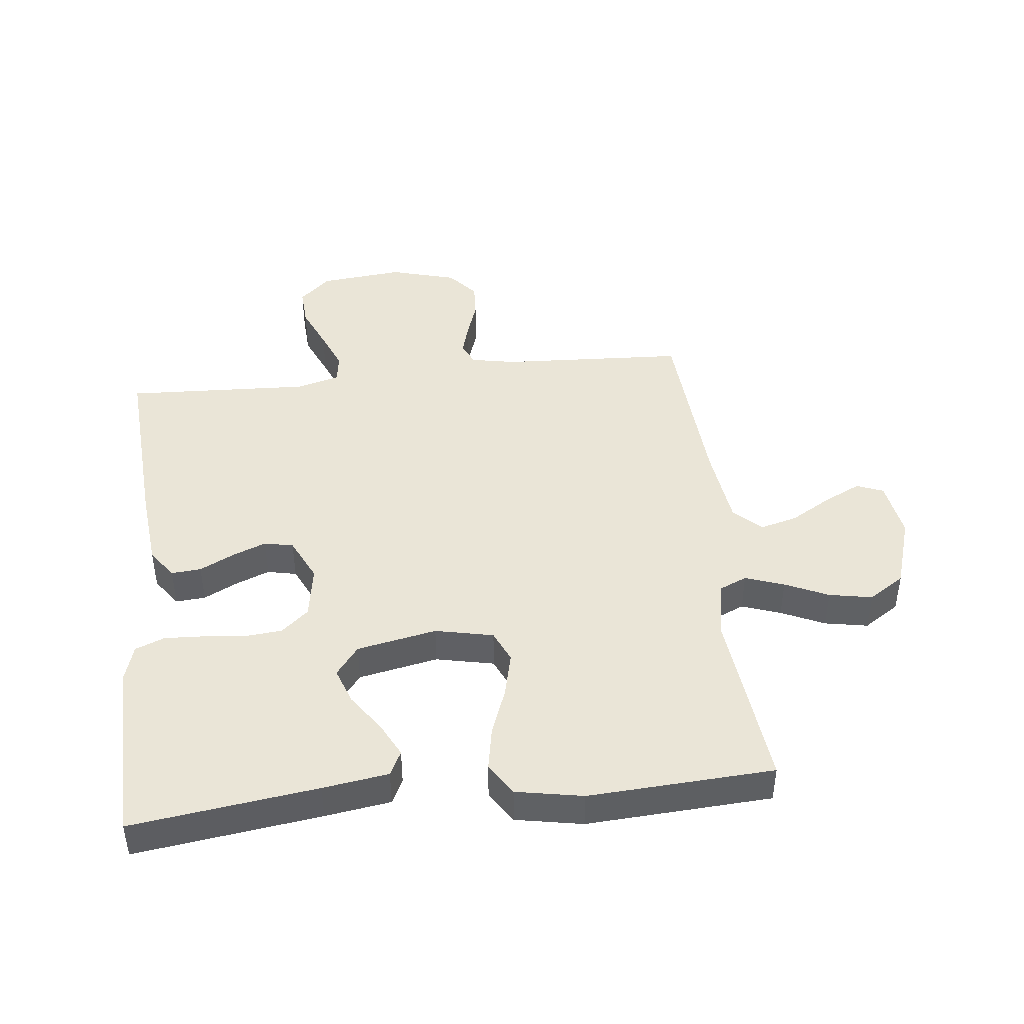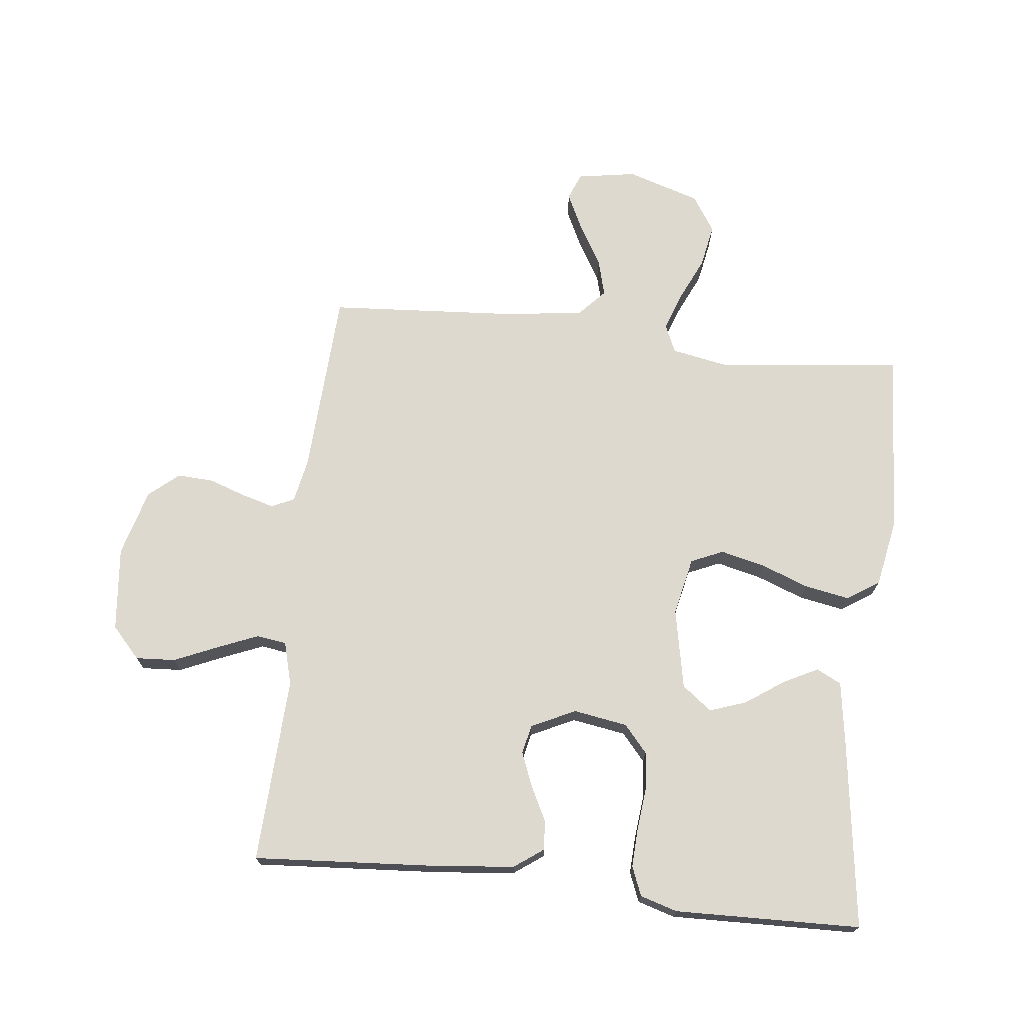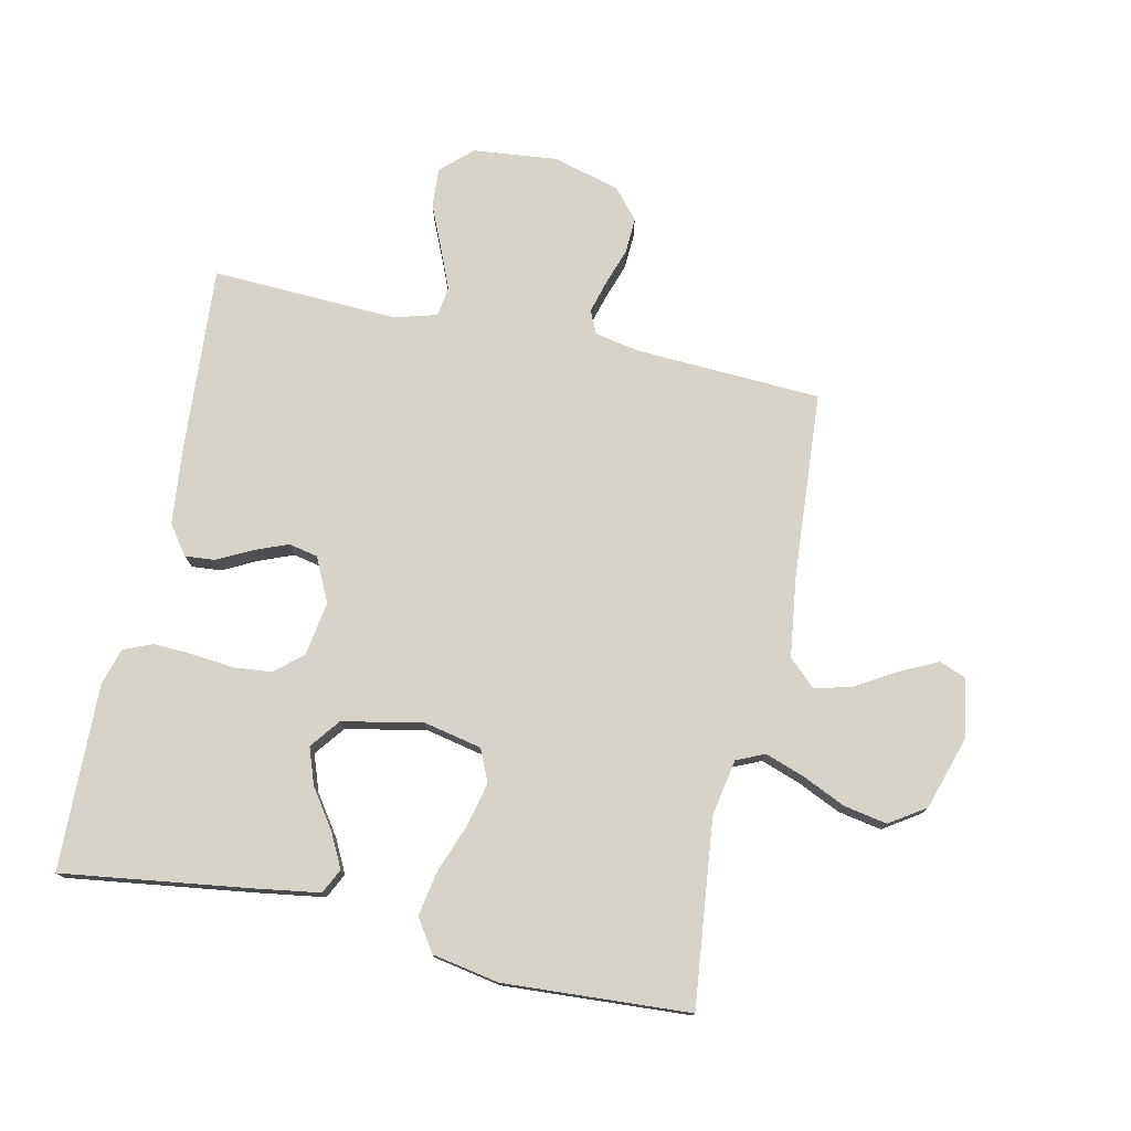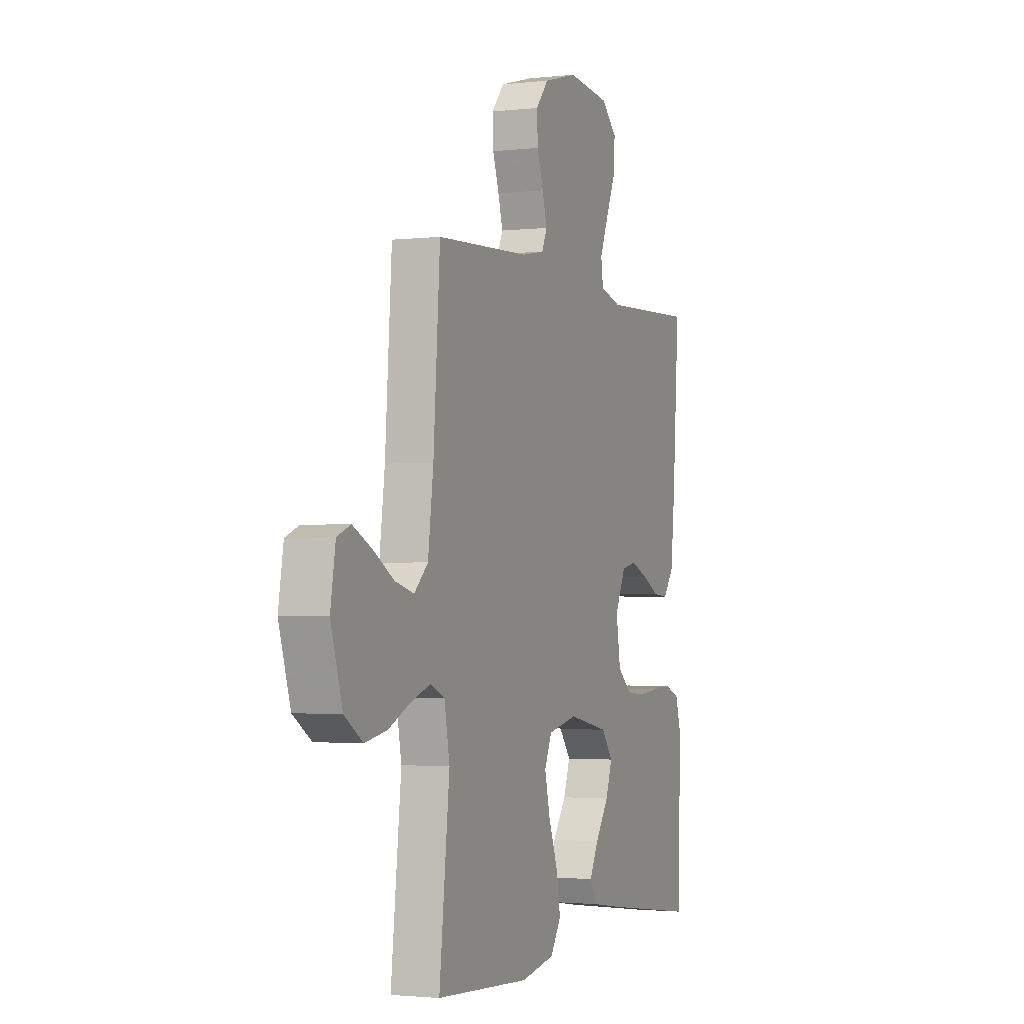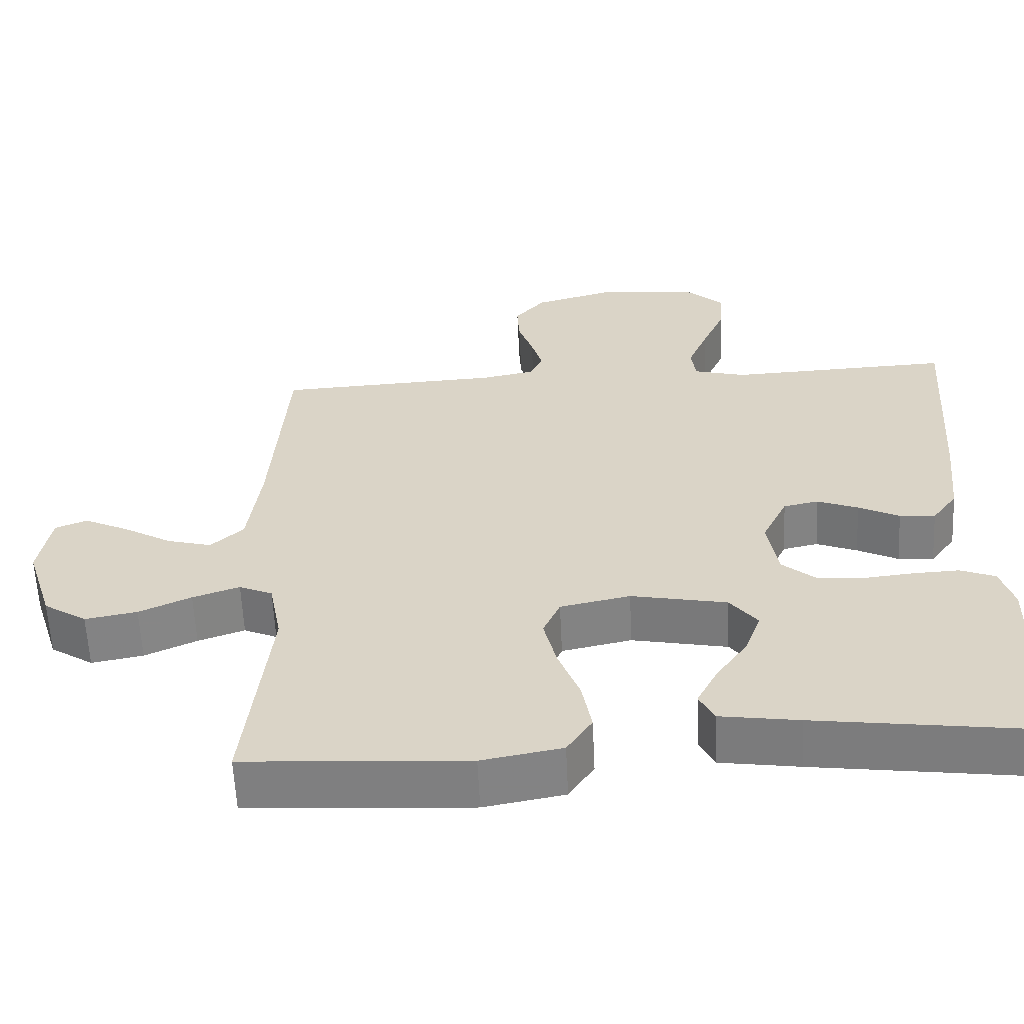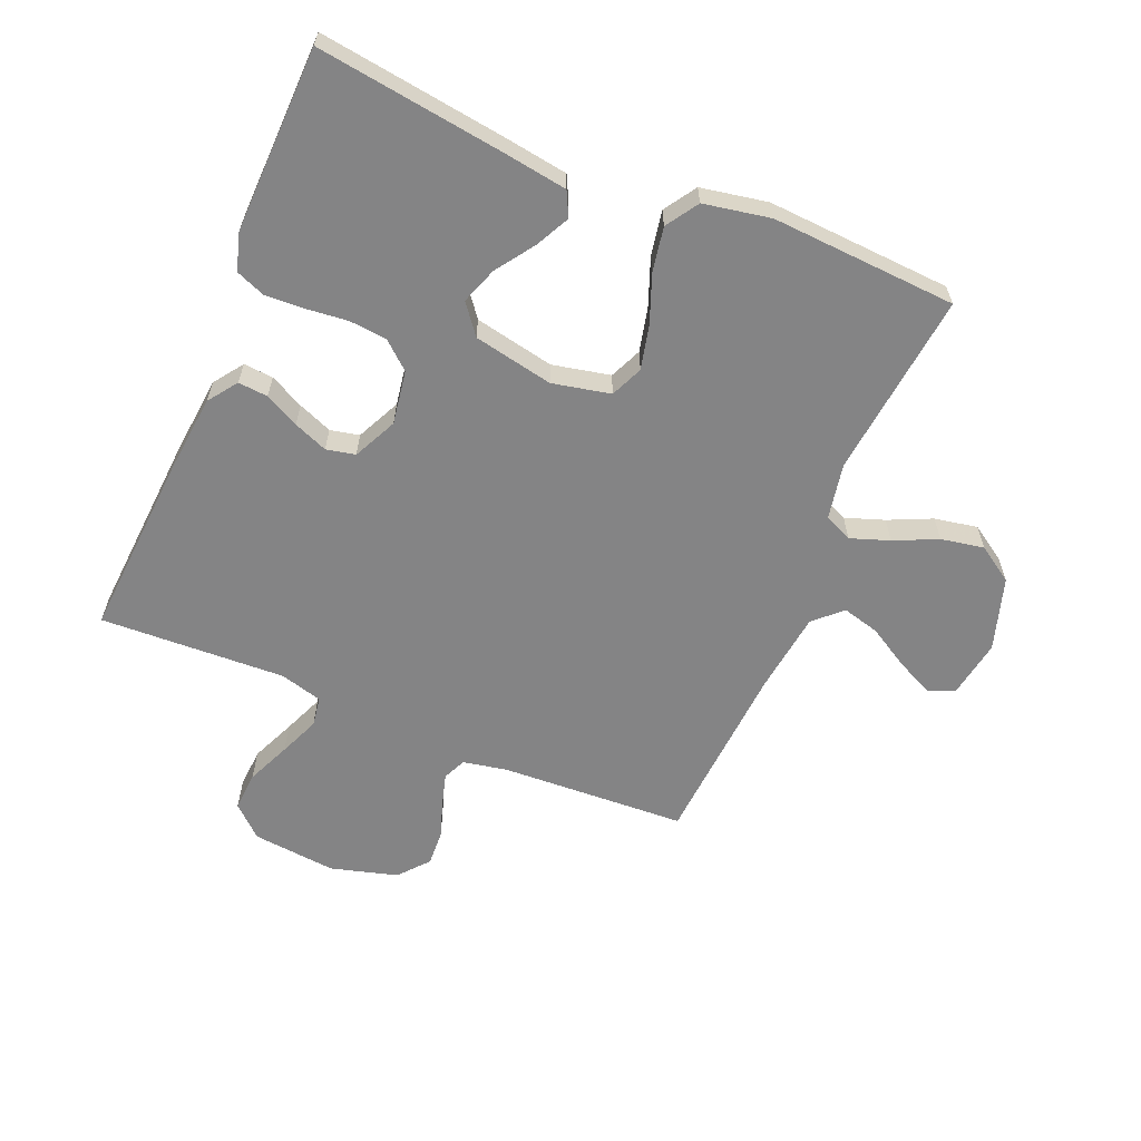
<metadata>
{"format":"obj","ext":"obj","renderer":"f3d","projection":"perspective","resolution":1024,"background":"white","views":[{"elev":44.2,"azim":173.8,"up":"+Y"},{"elev":71.7,"azim":96.5,"up":"+Y"},{"elev":76.2,"azim":-167.8,"up":"+Y"},{"elev":-2.1,"azim":-68.0,"up":"+Z"},{"elev":-60.3,"azim":2.7,"up":"+Z"},{"elev":-61.5,"azim":157.3,"up":"+Y"}]}
</metadata>
<code>
v -0.5 0.07 0.5
v -0.2 0.07 0.515
v -0.128 0.07 0.529
v -0.111 0.07 0.566
v -0.126 0.07 0.619
v -0.146 0.07 0.678
v -0.149 0.07 0.736
v -0.108 0.07 0.784
v 0 0.07 0.814
v 0.136 0.07 0.8
v 0.186 0.07 0.754
v 0.182 0.07 0.69
v 0.151 0.07 0.619
v 0.124 0.07 0.554
v 0.131 0.07 0.506
v 0.2 0.07 0.487
v 0.5 0.07 0.5
v 0.479 0.07 0.2
v 0.466 0.07 0.074
v 0.432 0.07 0.027
v 0.384 0.07 0.031
v 0.329 0.07 0.059
v 0.274 0.07 0.081
v 0.227 0.07 0.071
v 0.193 0.07 0
v 0.207 0.07 -0.087
v 0.251 0.07 -0.125
v 0.312 0.07 -0.131
v 0.38 0.07 -0.124
v 0.443 0.07 -0.121
v 0.49 0.07 -0.14
v 0.508 0.07 -0.2
v 0.5 0.07 -0.5
v 0.2 0.07 -0.459
v 0.094 0.07 -0.443
v 0.074 0.07 -0.403
v 0.102 0.07 -0.348
v 0.145 0.07 -0.286
v 0.166 0.07 -0.227
v 0.129 0.07 -0.179
v 0 0.07 -0.153
v -0.094 0.07 -0.173
v -0.117 0.07 -0.225
v -0.1 0.07 -0.297
v -0.071 0.07 -0.374
v -0.058 0.07 -0.446
v -0.092 0.07 -0.498
v -0.2 0.07 -0.518
v -0.5 0.07 -0.5
v -0.467 0.07 -0.2
v -0.484 0.07 -0.109
v -0.529 0.07 -0.089
v -0.592 0.07 -0.111
v -0.662 0.07 -0.143
v -0.732 0.07 -0.156
v -0.79 0.07 -0.118
v -0.827 0.07 0
v -0.811 0.07 0.095
v -0.768 0.07 0.112
v -0.708 0.07 0.083
v -0.642 0.07 0.044
v -0.582 0.07 0.028
v -0.538 0.07 0.069
v -0.521 0.07 0.2
v -0.5 0 0.5
v -0.2 0 0.515
v -0.128 0 0.529
v -0.111 0 0.566
v -0.126 0 0.619
v -0.146 0 0.678
v -0.149 0 0.736
v -0.108 0 0.784
v 0 0 0.814
v 0.136 0 0.8
v 0.186 0 0.754
v 0.182 0 0.69
v 0.151 0 0.619
v 0.124 0 0.554
v 0.131 0 0.506
v 0.2 0 0.487
v 0.5 0 0.5
v 0.479 0 0.2
v 0.466 0 0.074
v 0.432 0 0.027
v 0.384 0 0.031
v 0.329 0 0.059
v 0.274 0 0.081
v 0.227 0 0.071
v 0.193 0 0
v 0.207 0 -0.087
v 0.251 0 -0.125
v 0.312 0 -0.131
v 0.38 0 -0.124
v 0.443 0 -0.121
v 0.49 0 -0.14
v 0.508 0 -0.2
v 0.5 0 -0.5
v 0.2 0 -0.459
v 0.094 0 -0.443
v 0.074 0 -0.403
v 0.102 0 -0.348
v 0.145 0 -0.286
v 0.166 0 -0.227
v 0.129 0 -0.179
v 0 0 -0.153
v -0.094 0 -0.173
v -0.117 0 -0.225
v -0.1 0 -0.297
v -0.071 0 -0.374
v -0.058 0 -0.446
v -0.092 0 -0.498
v -0.2 0 -0.518
v -0.5 0 -0.5
v -0.467 0 -0.2
v -0.484 0 -0.109
v -0.529 0 -0.089
v -0.592 0 -0.111
v -0.662 0 -0.143
v -0.732 0 -0.156
v -0.79 0 -0.118
v -0.827 0 0
v -0.811 0 0.095
v -0.768 0 0.112
v -0.708 0 0.083
v -0.642 0 0.044
v -0.582 0 0.028
v -0.538 0 0.069
v -0.521 0 0.2
f 59 60 61
f 58 59 61
f 57 58 61
f 56 57 61
f 55 56 61
f 54 55 61
f 53 54 61
f 52 53 61 62
f 51 52 62 63
f 48 49 50
f 47 48 50
f 46 47 50
f 45 46 50
f 44 45 50
f 43 44 50 51
f 51 63 64
f 43 51 64
f 42 43 64
f 36 37 38
f 35 36 38
f 34 35 38
f 33 34 38
f 32 33 38
f 31 32 38
f 30 31 38
f 29 30 38
f 28 29 38
f 27 28 38 39
f 26 27 39 40
f 20 21 22
f 19 20 22
f 18 19 22
f 17 18 22
f 16 17 22
f 15 16 22 23
f 11 12 13
f 10 11 13
f 9 10 13
f 8 9 13
f 7 8 13
f 6 7 13
f 5 6 13
f 4 5 13 14
f 3 4 14 15
f 64 1 2
f 42 64 2
f 41 42 2
f 41 2 3
f 40 41 3
f 26 40 3
f 25 26 3
f 3 15 23 24
f 3 24 25
f 125 124 123
f 125 123 122
f 125 122 121
f 125 121 120
f 125 120 119
f 125 119 118
f 125 118 117
f 126 125 117 116
f 127 126 116 115
f 114 113 112
f 114 112 111
f 114 111 110
f 114 110 109
f 114 109 108
f 115 114 108 107
f 128 127 115
f 128 115 107
f 128 107 106
f 102 101 100
f 102 100 99
f 102 99 98
f 102 98 97
f 102 97 96
f 102 96 95
f 102 95 94
f 102 94 93
f 102 93 92
f 103 102 92 91
f 104 103 91 90
f 86 85 84
f 86 84 83
f 86 83 82
f 86 82 81
f 86 81 80
f 87 86 80 79
f 77 76 75
f 77 75 74
f 77 74 73
f 77 73 72
f 77 72 71
f 77 71 70
f 77 70 69
f 78 77 69 68
f 79 78 68 67
f 66 65 128
f 66 128 106
f 66 106 105
f 67 66 105
f 67 105 104
f 67 104 90
f 67 90 89
f 88 87 79 67
f 89 88 67
f 1 65 66 2
f 2 66 67 3
f 3 67 68 4
f 4 68 69 5
f 5 69 70 6
f 6 70 71 7
f 7 71 72 8
f 8 72 73 9
f 9 73 74 10
f 10 74 75 11
f 11 75 76 12
f 12 76 77 13
f 13 77 78 14
f 14 78 79 15
f 15 79 80 16
f 16 80 81 17
f 17 81 82 18
f 18 82 83 19
f 19 83 84 20
f 20 84 85 21
f 21 85 86 22
f 22 86 87 23
f 23 87 88 24
f 24 88 89 25
f 25 89 90 26
f 26 90 91 27
f 27 91 92 28
f 28 92 93 29
f 29 93 94 30
f 30 94 95 31
f 31 95 96 32
f 32 96 97 33
f 33 97 98 34
f 34 98 99 35
f 35 99 100 36
f 36 100 101 37
f 37 101 102 38
f 38 102 103 39
f 39 103 104 40
f 40 104 105 41
f 41 105 106 42
f 42 106 107 43
f 43 107 108 44
f 44 108 109 45
f 45 109 110 46
f 46 110 111 47
f 47 111 112 48
f 48 112 113 49
f 49 113 114 50
f 50 114 115 51
f 51 115 116 52
f 52 116 117 53
f 53 117 118 54
f 54 118 119 55
f 55 119 120 56
f 56 120 121 57
f 57 121 122 58
f 58 122 123 59
f 59 123 124 60
f 60 124 125 61
f 61 125 126 62
f 62 126 127 63
f 63 127 128 64
f 64 128 65 1

</code>
